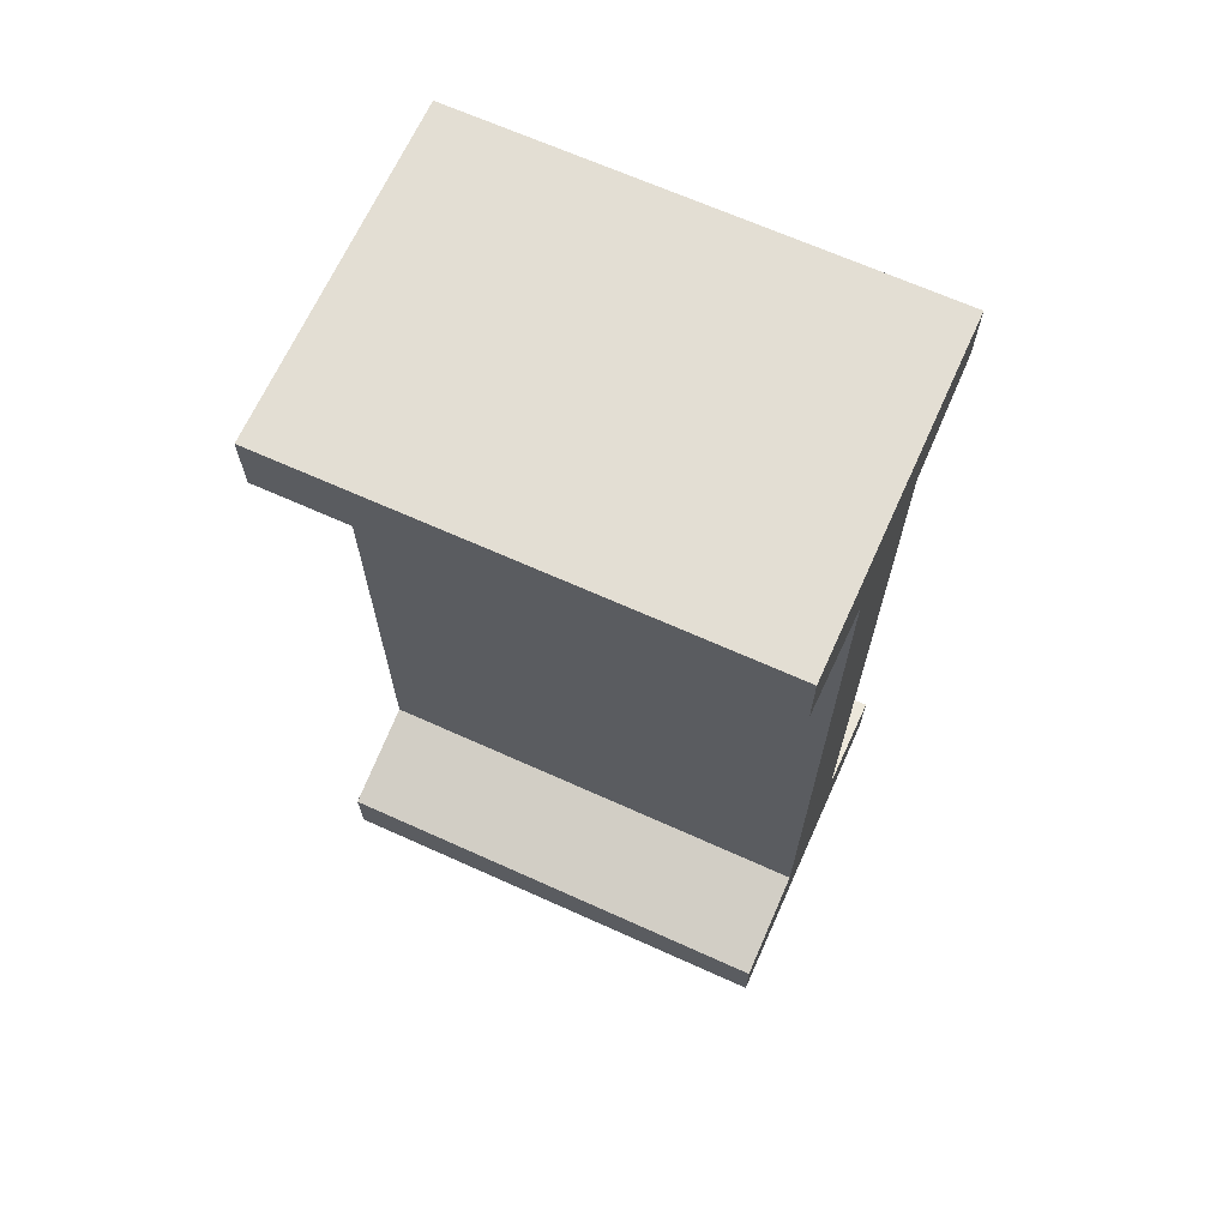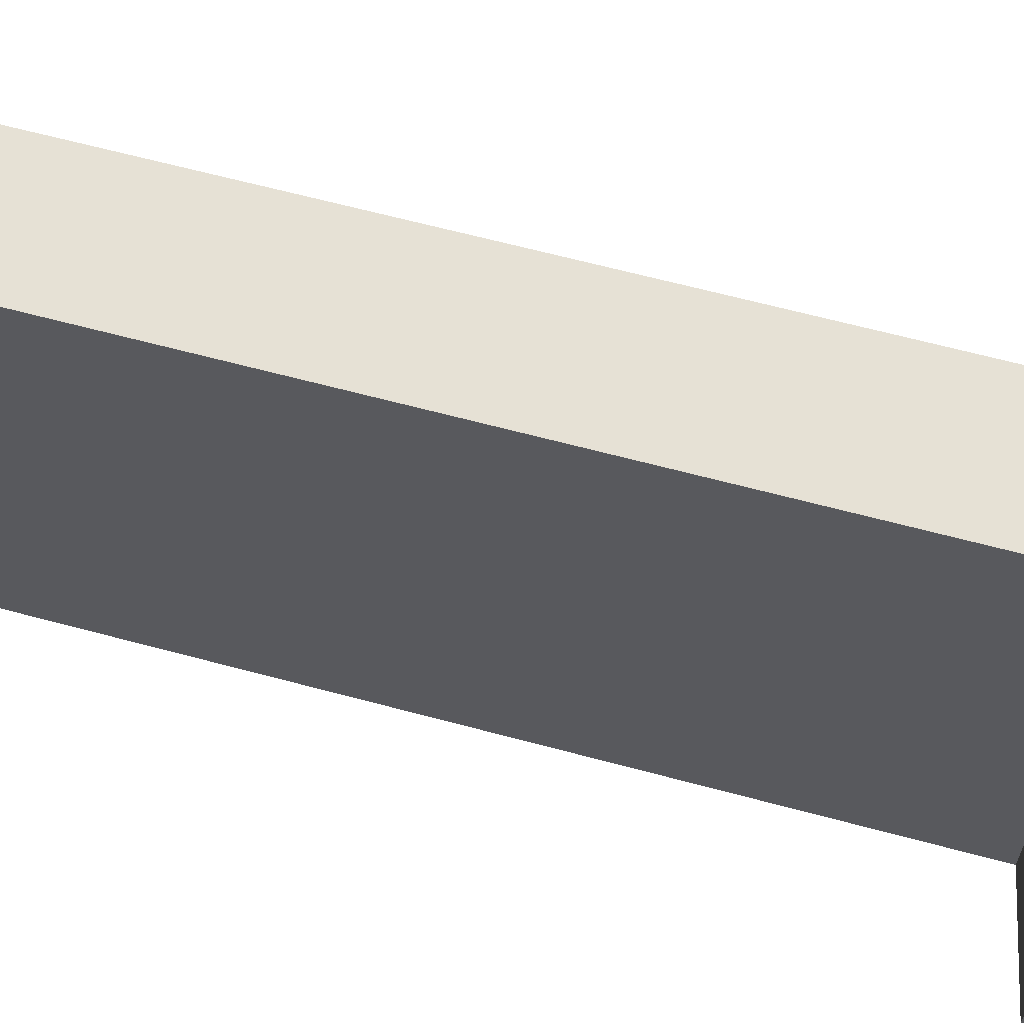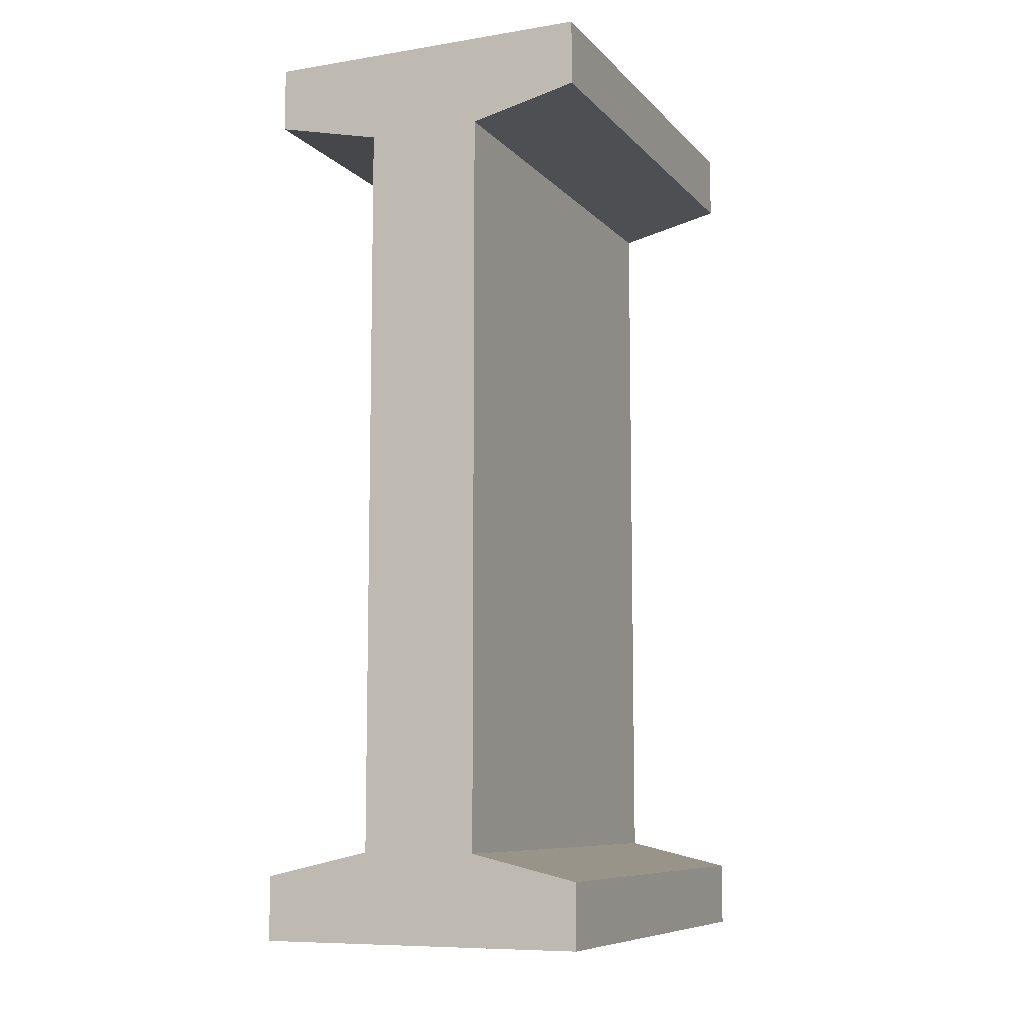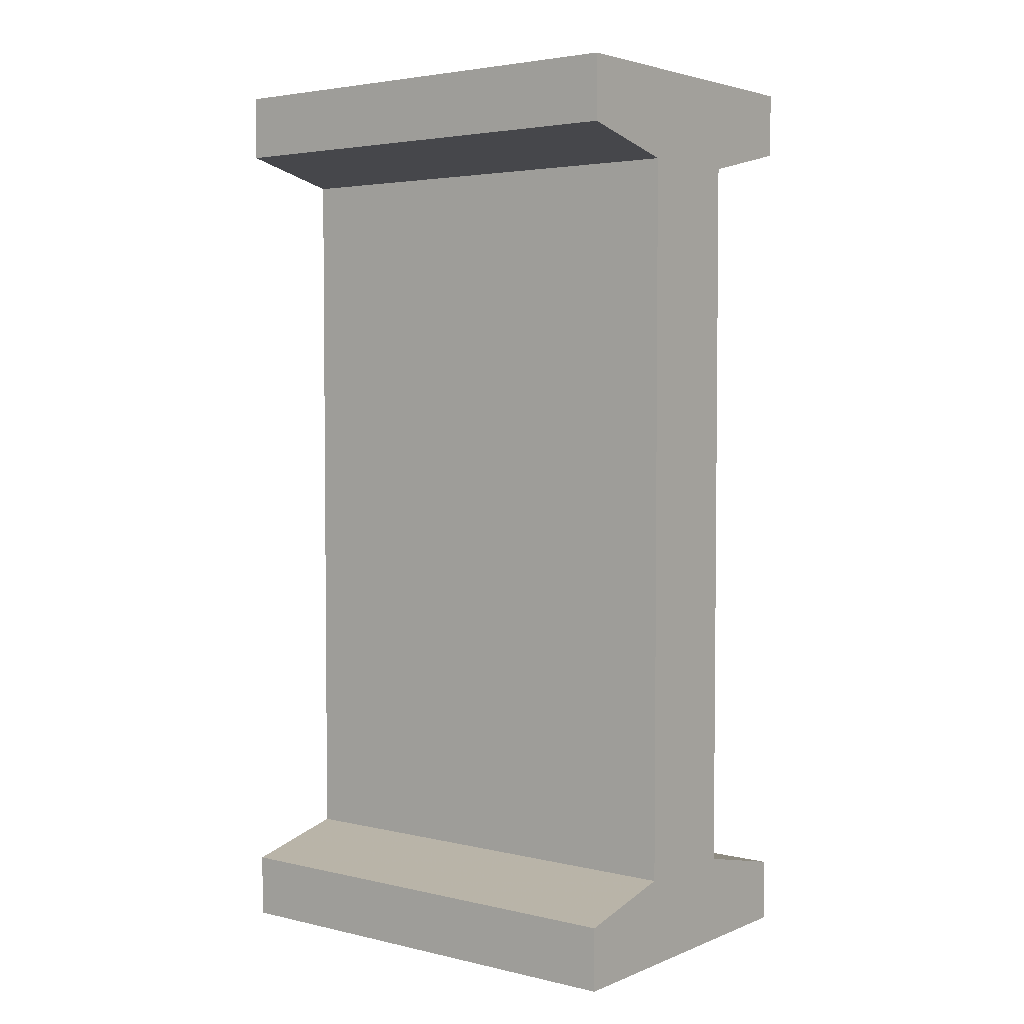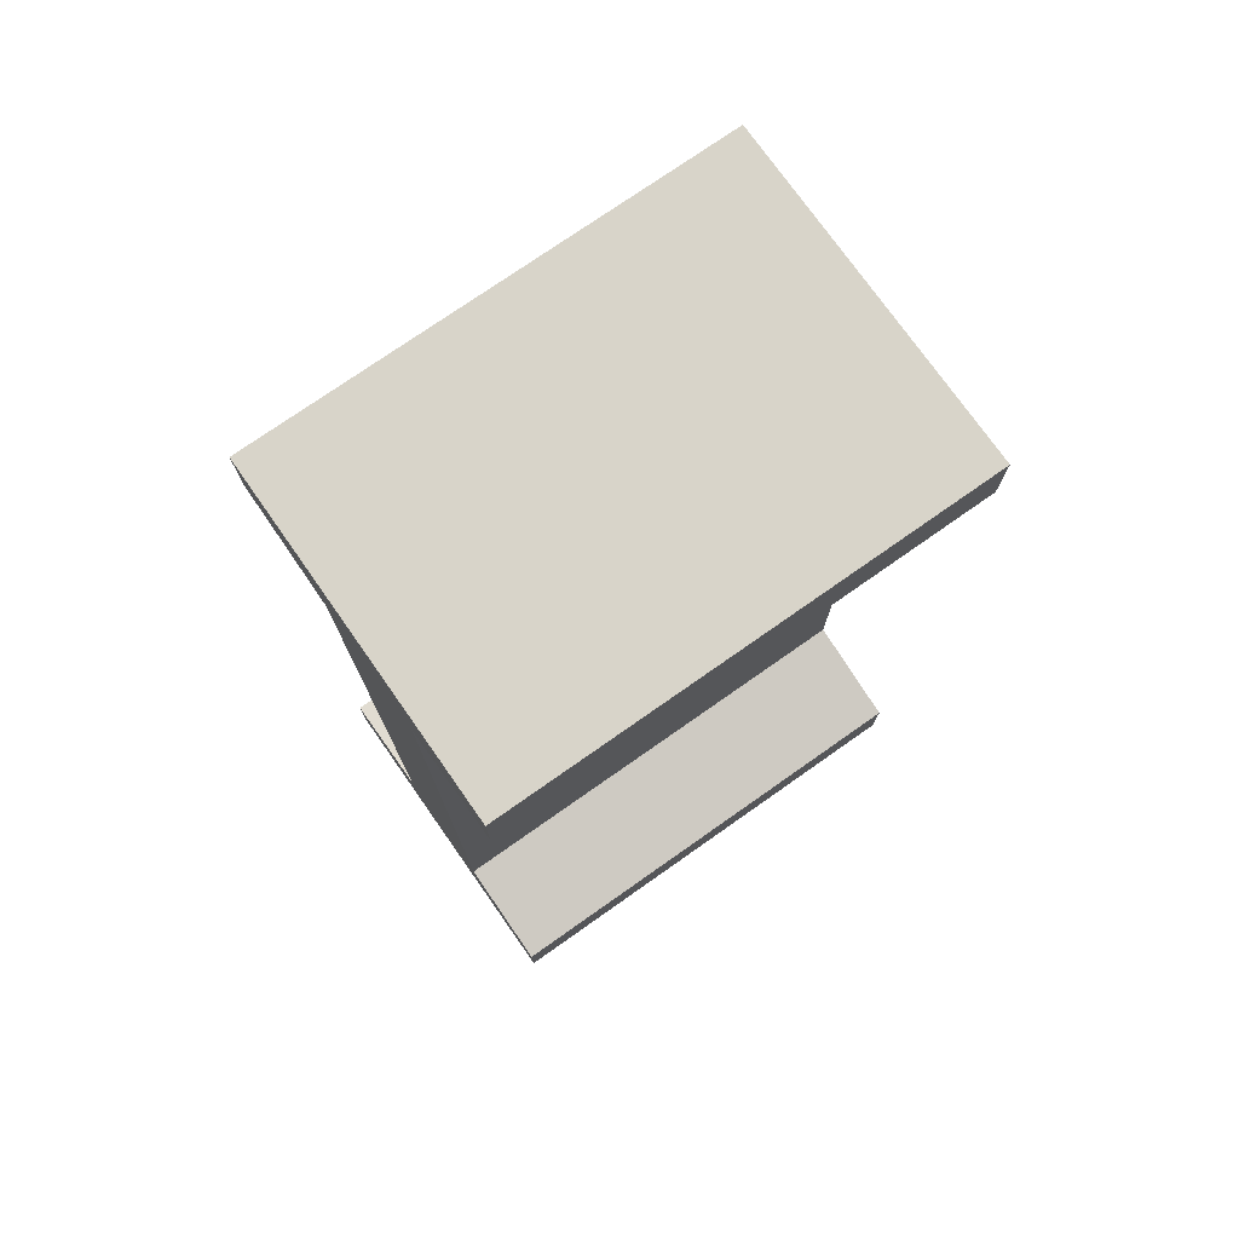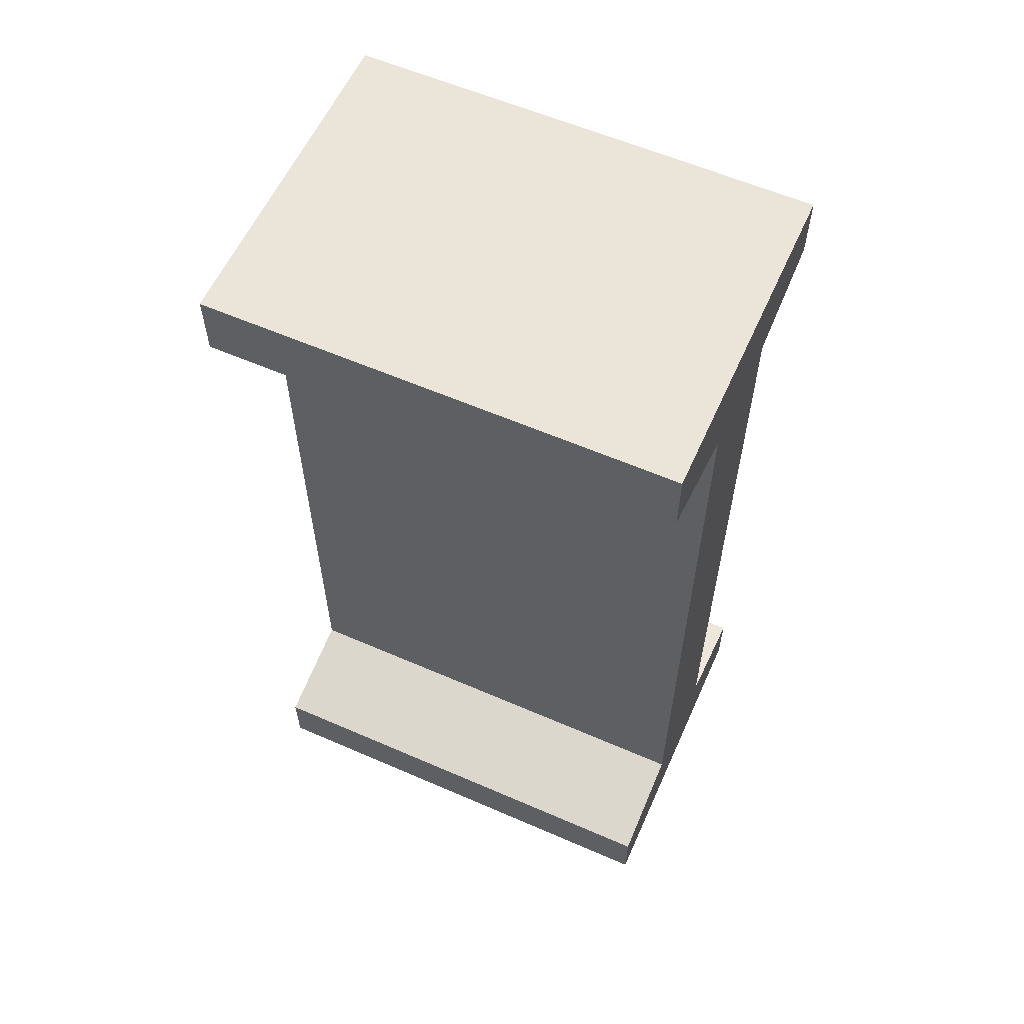
<metadata>
{"format":"obj","ext":"obj","renderer":"f3d","projection":"perspective","resolution":1024,"background":"white","views":[{"elev":67.3,"azim":114.3,"up":"+Y"},{"elev":64.2,"azim":105.2,"up":"+Z"},{"elev":-8.7,"azim":23.5,"up":"+Y"},{"elev":3.6,"azim":127.7,"up":"+Y"},{"elev":75.4,"azim":54.9,"up":"+Y"},{"elev":59.2,"azim":-65.9,"up":"+Y"}]}
</metadata>
<code>
o obj_0
v -11.19 		1.83 		10
v -11.19 		1.83 		0
v -11.19 		0.43 		0
v -11.19 		0.43 		10
v -11.19 		-16.63 		10
v -11.19 		-16.63 		0
v -11.19 		-18.01 		0
v -11.19 		-18.01 		10
v -4.01 		-18.01 		0
v -4.01 		-18.01 		10
v -4.01 		1.83 		0
v -4.01 		0.43 		0
v -6.33 		-0.11 		0
v -8.85 		-0.11 		0
v -6.33 		-16.09 		0
v -8.85 		-0.11 		10
v -6.33 		-0.11 		10
v -4.01 		1.83 		10
v -4.01 		0.43 		10
v -8.85 		-16.09 		0
v -8.85 		-16.09 		10
v -4.01 		-16.63 		10
v -6.33 		-16.09 		10
v -4.01 		-16.63 		0
g group_0_15277357
f 1 2 3
f 1 3 4
f 5 6 7
f 5 7 8
f 8 7 10
f 9 10 7
f 11 12 13
f 13 14 11
f 15 14 13
f 2 11 14
f 2 14 3
f 4 16 1
f 17 18 16
f 11 18 19
f 11 19 12
f 8 21 5
f 6 20 7
f 20 6 5
f 20 5 21
f 10 22 23
f 10 23 21
f 10 21 8
f 14 15 20
f 15 9 20
f 24 9 15
f 7 20 9
f 12 19 17
f 12 17 13
f 11 2 1
f 14 20 21
f 19 18 17
f 1 16 18
f 14 21 16
f 10 9 24
f 10 24 22
f 17 16 21
f 17 21 23
f 14 16 4
f 14 4 3
f 22 24 15
f 22 15 23
f 11 1 18
f 15 17 23
f 13 17 15

</code>
